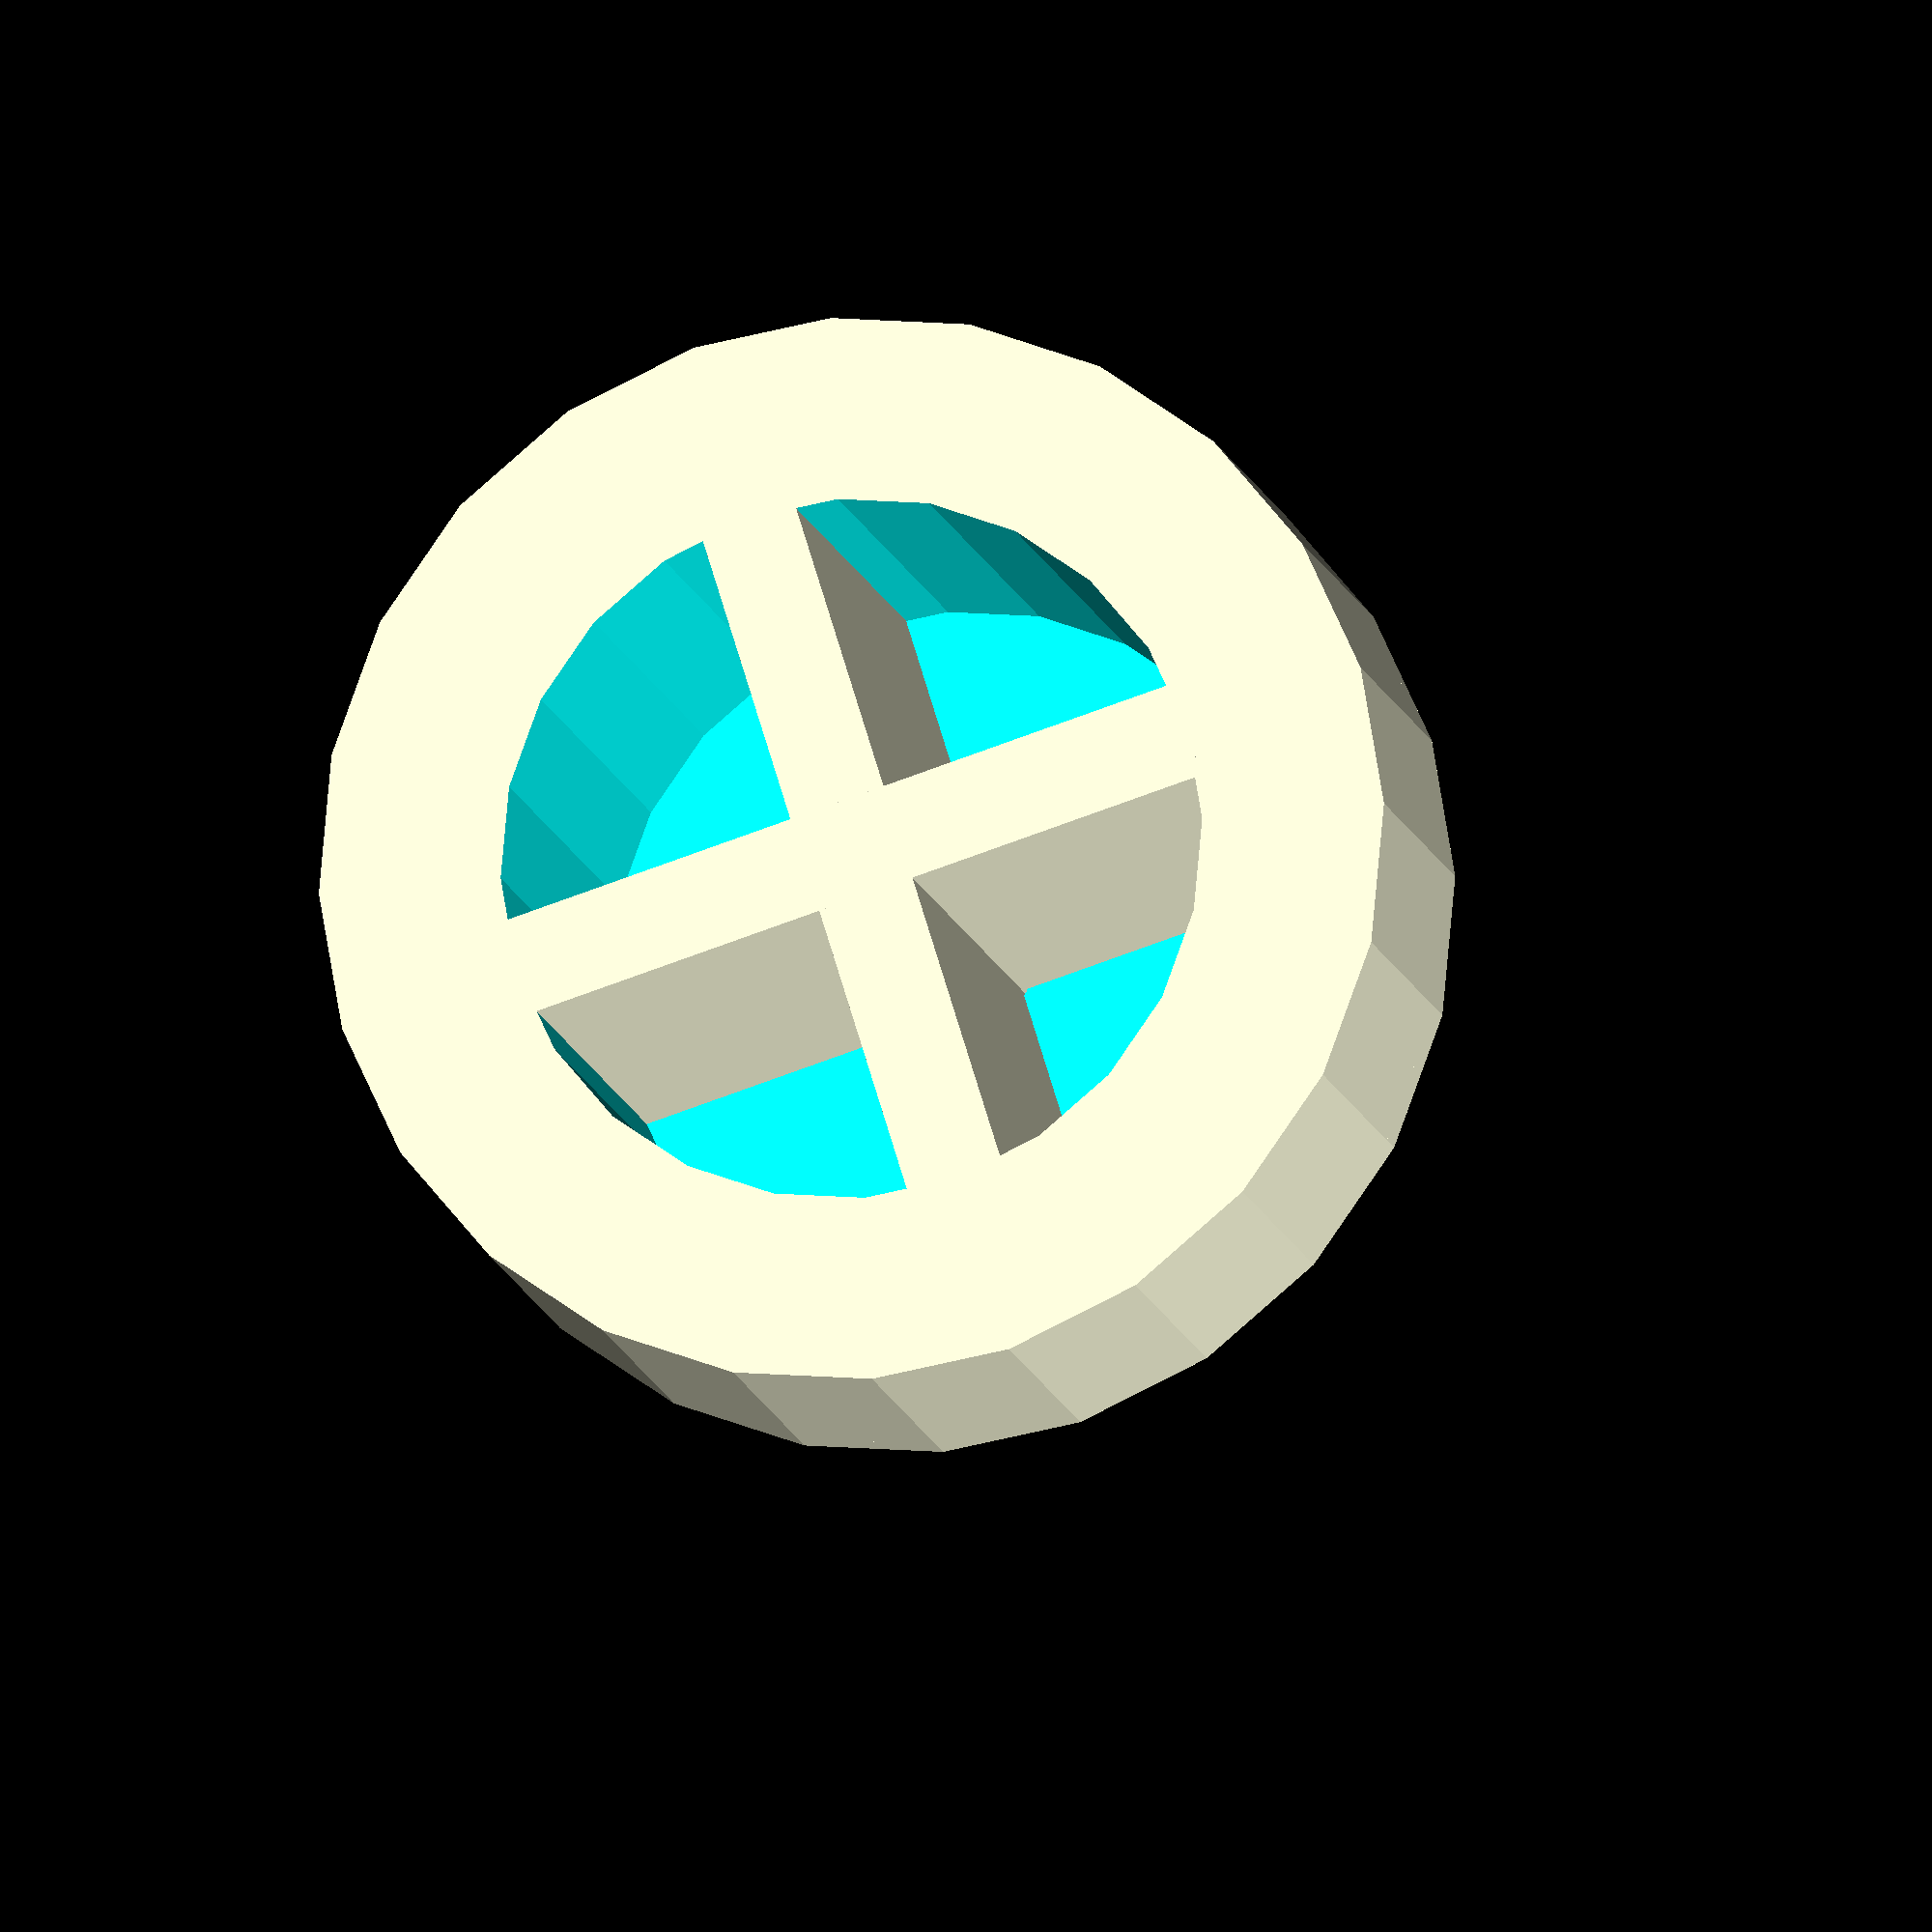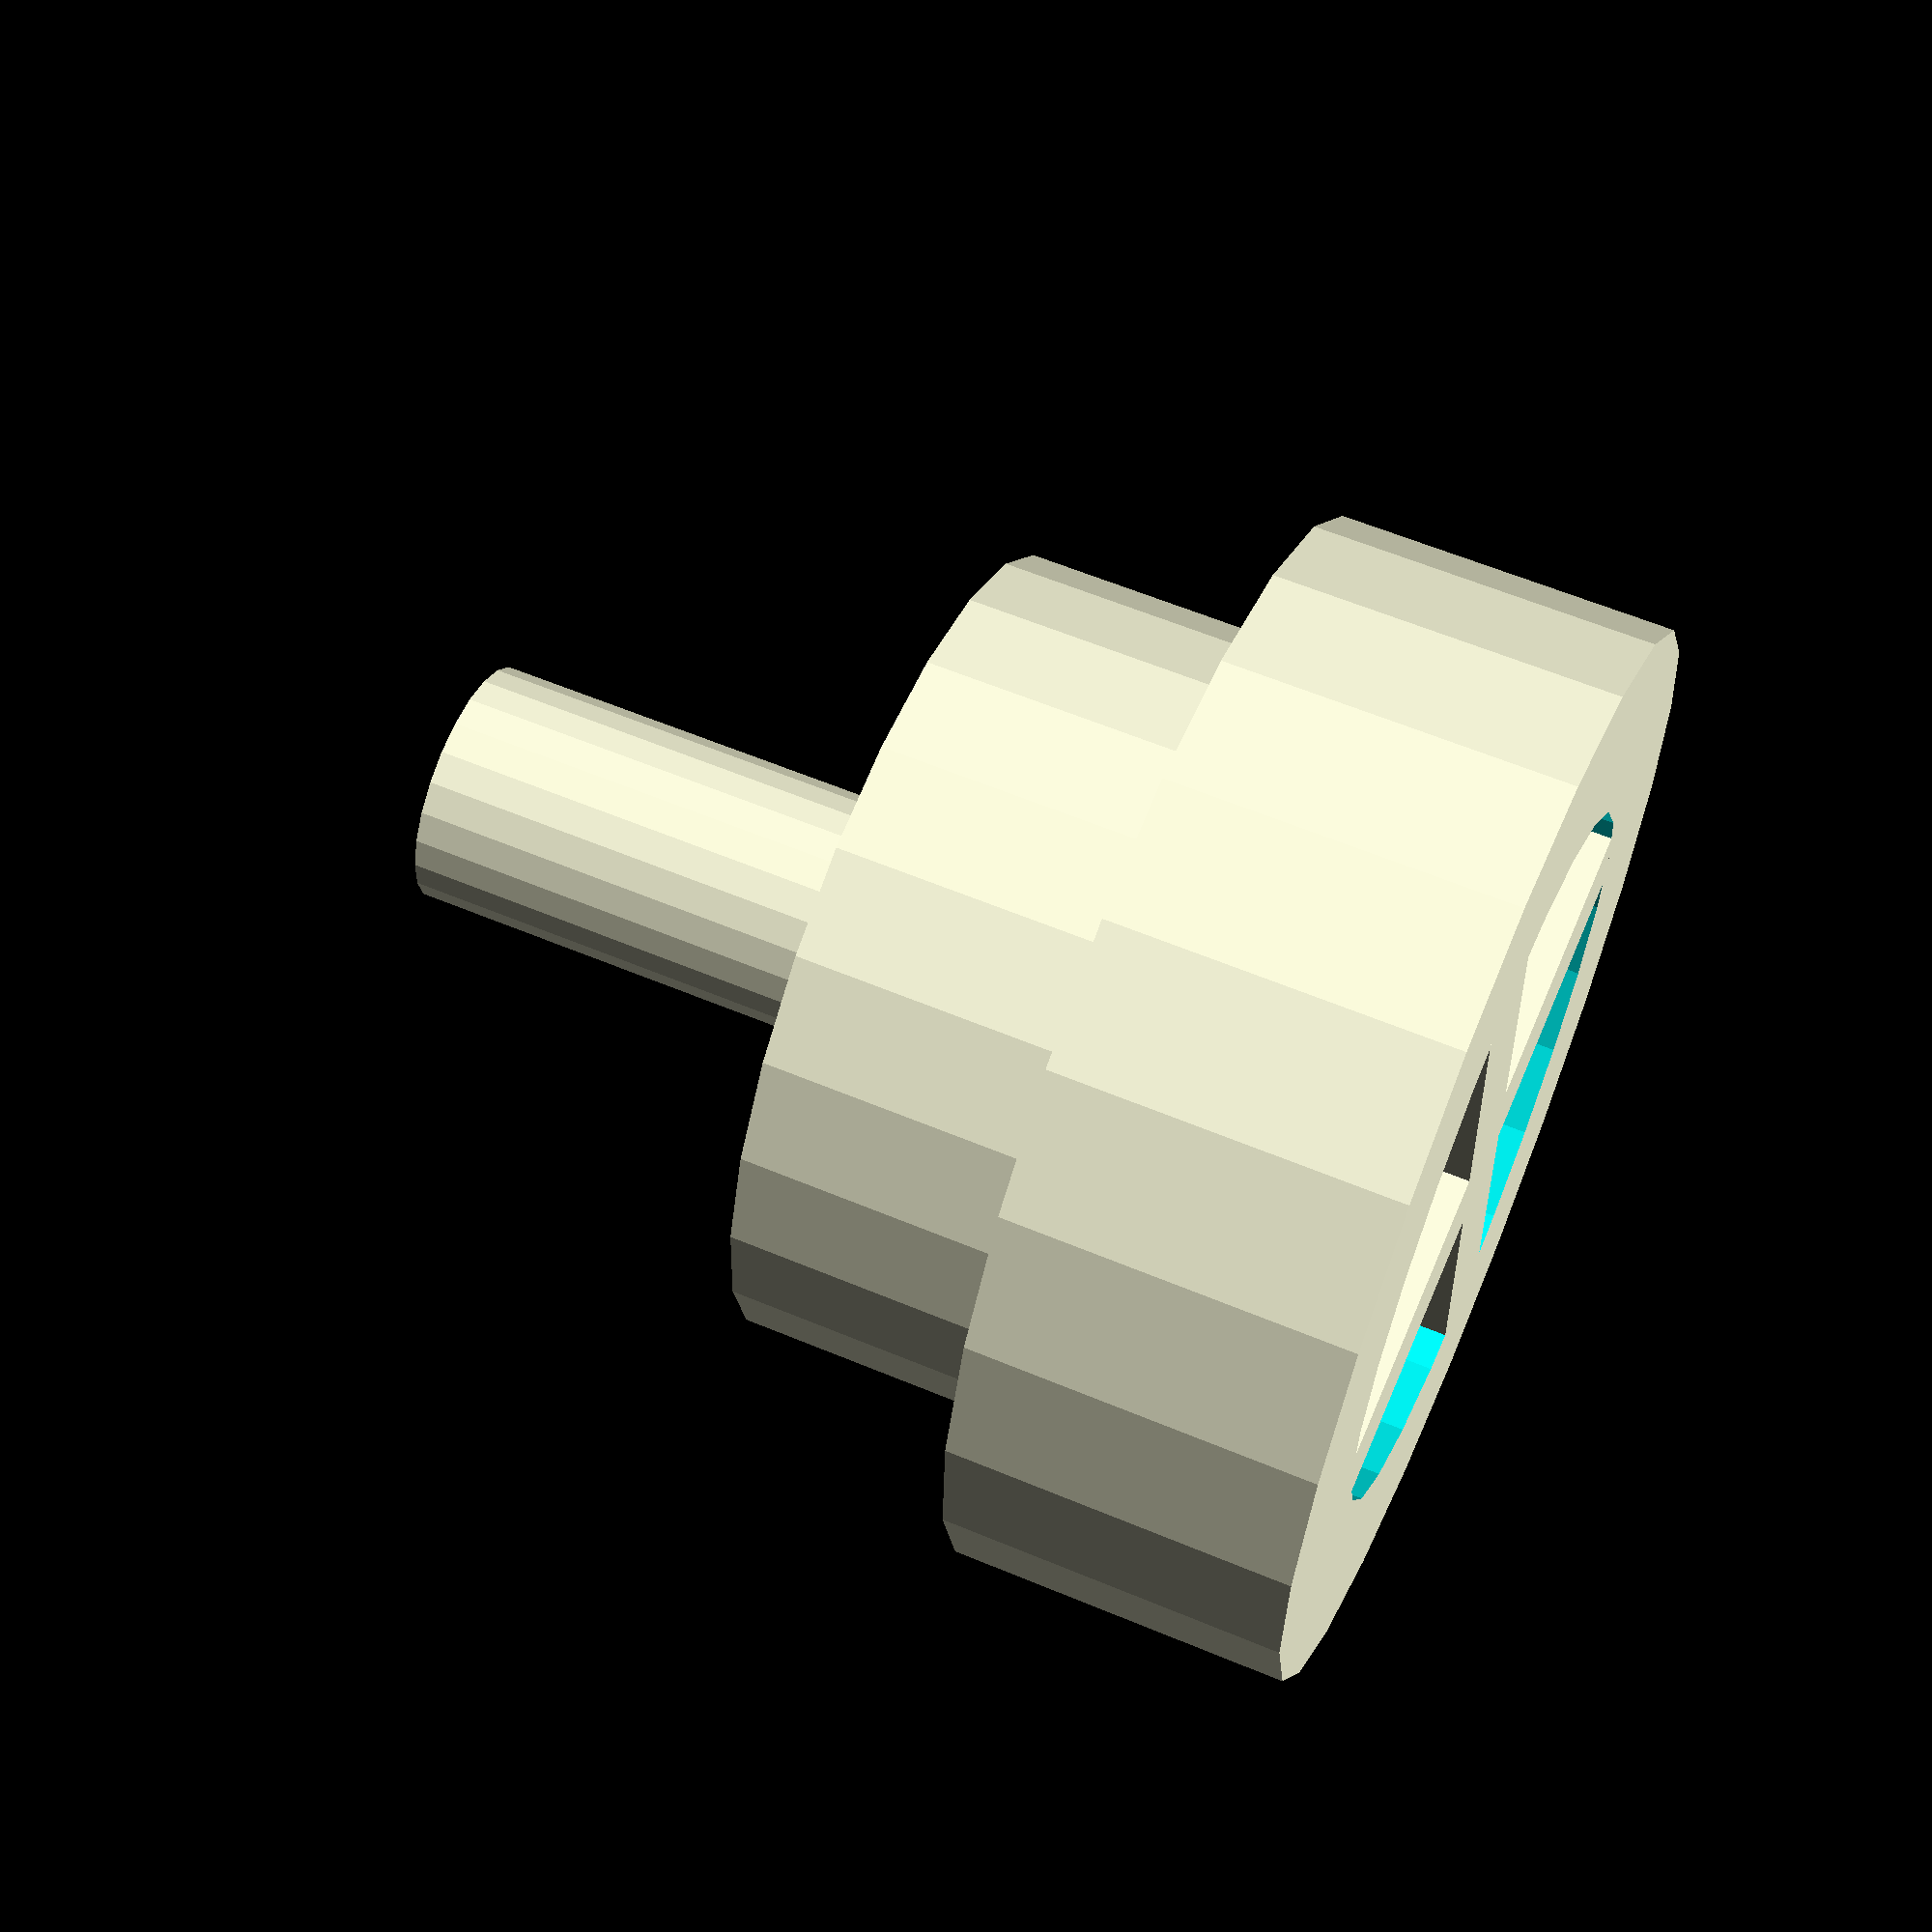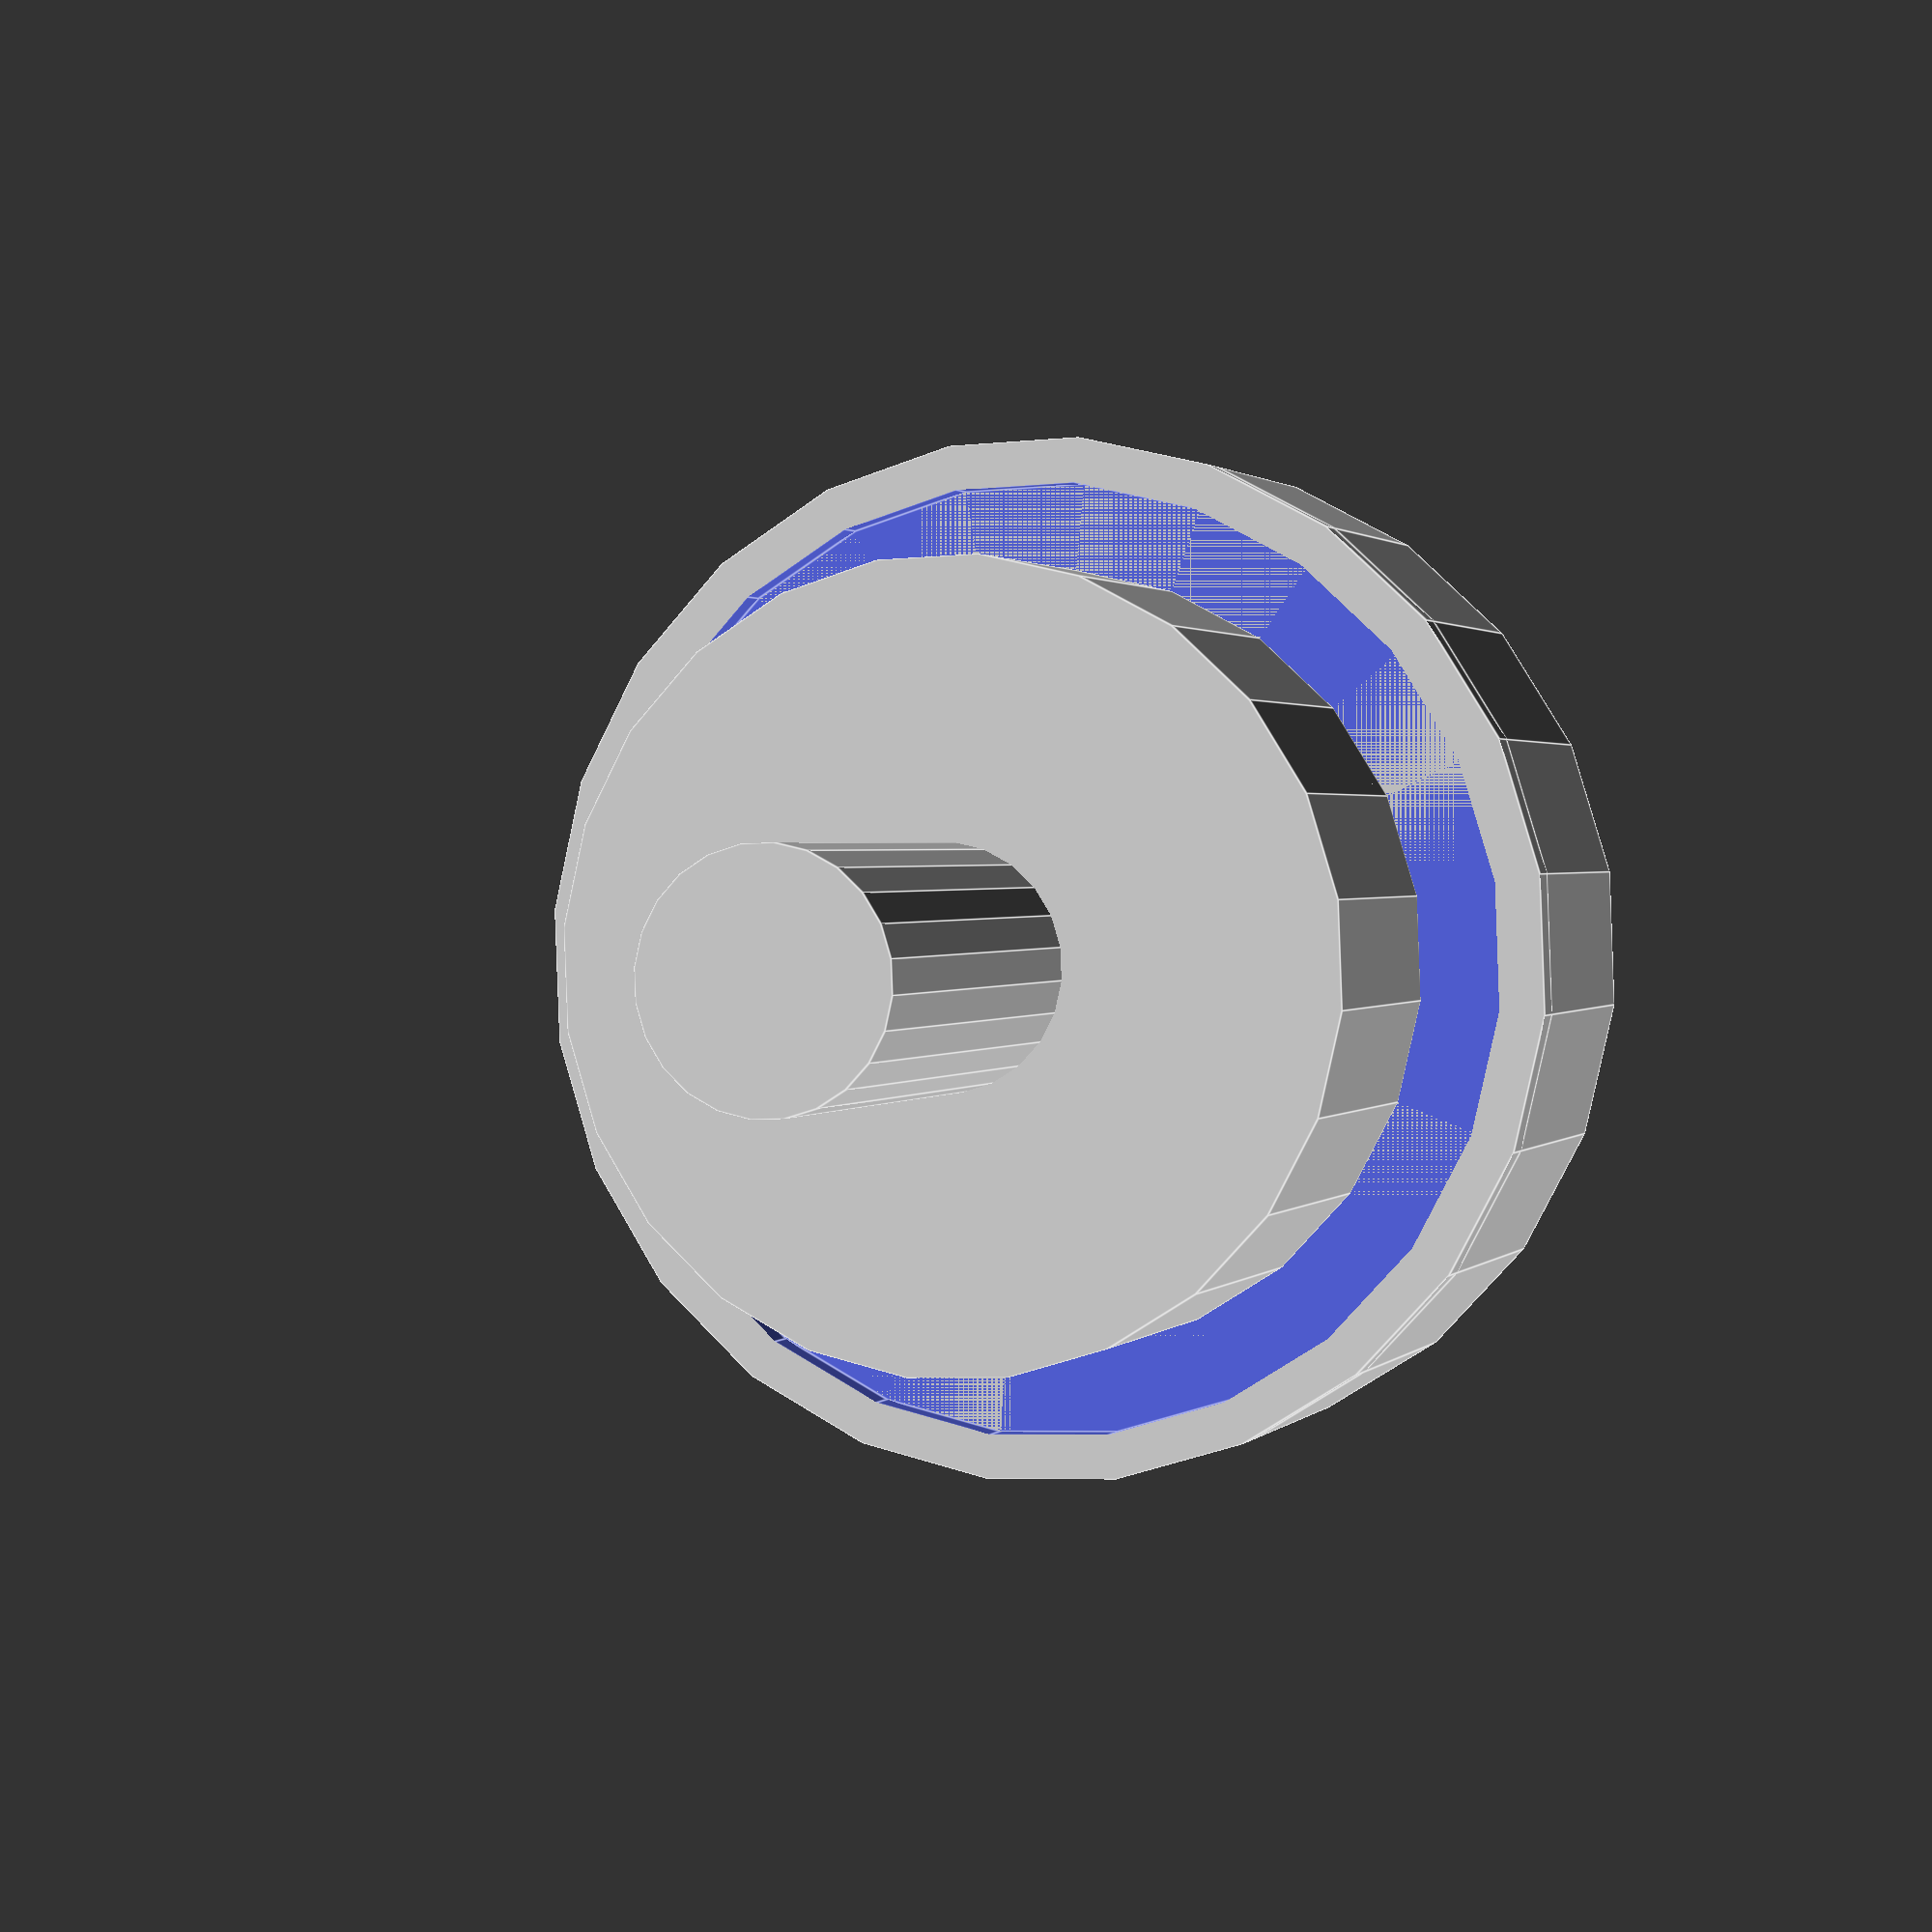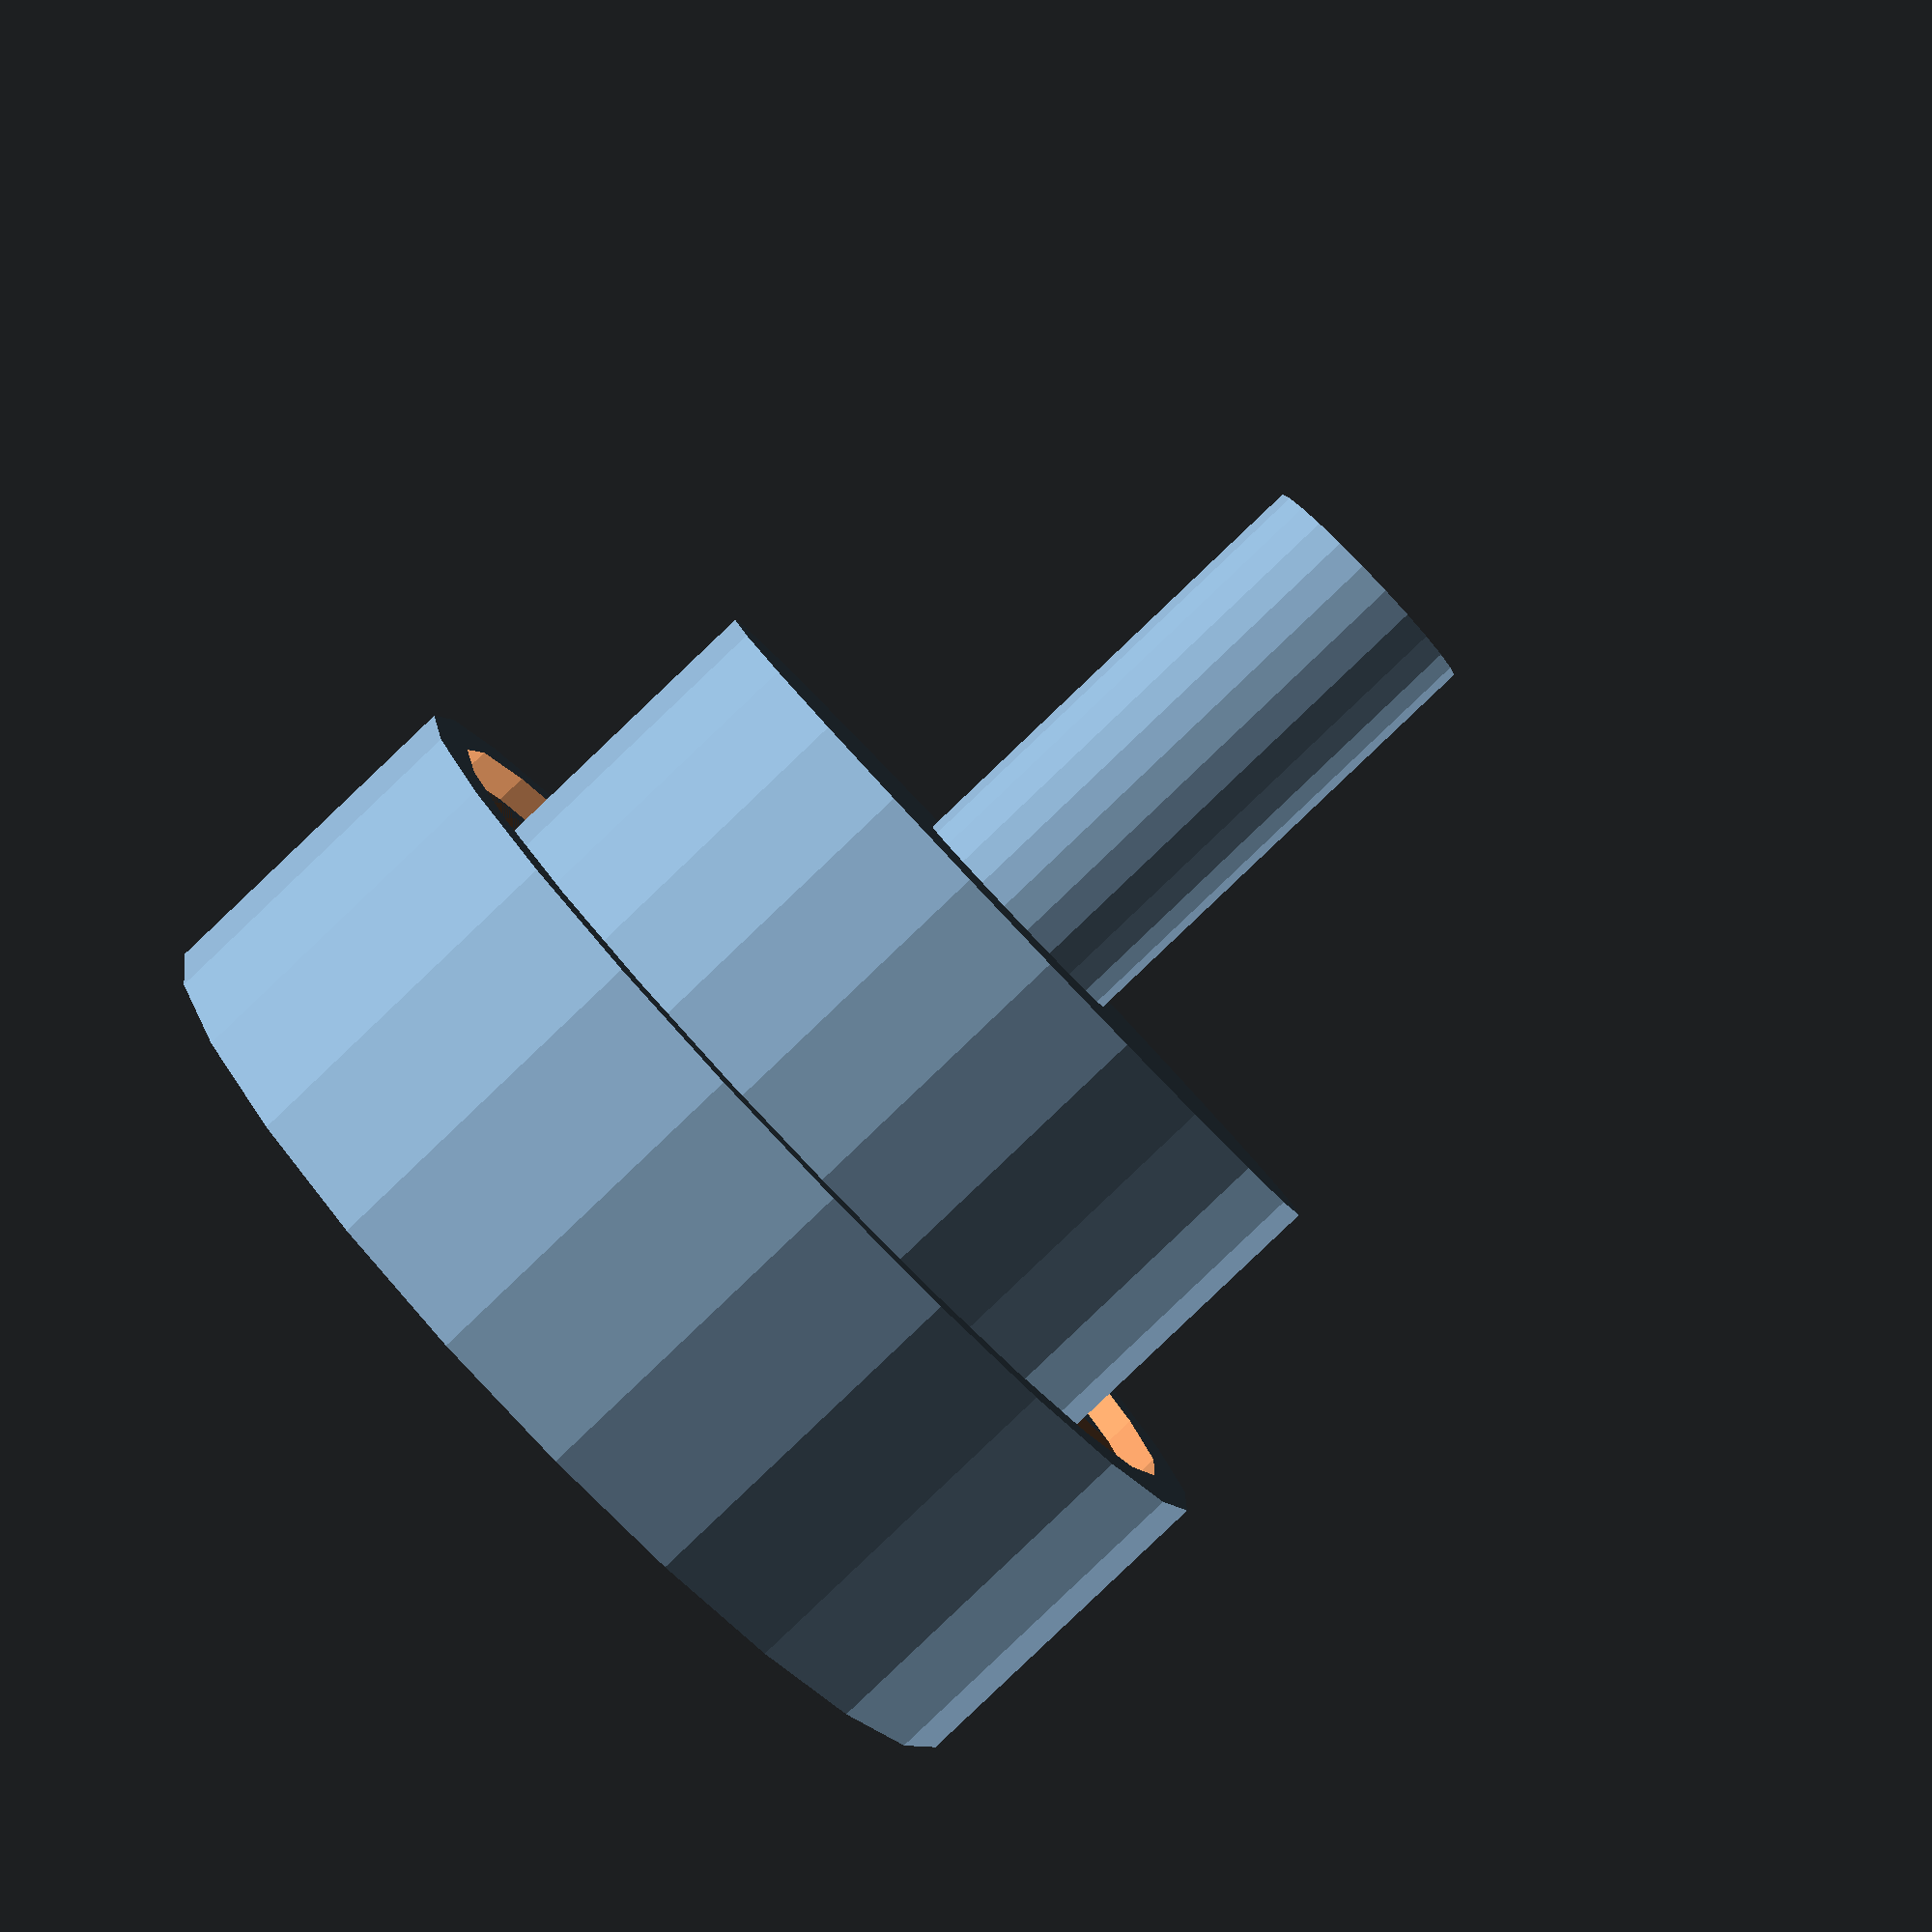
<openscad>
module StandBase
(
	height1=25.4,
	diam1=8,
	height2=10,
	diam2=26.25,
	quality=2,
)
{
	clr=0.1;
	translate([0,0,-clr])
	{
		union()
		{
			cylinder(h=height1+clr,d=diam1,$fn=12*quality);
			cylinder(h=height2+clr,d=diam2,$fn=12*quality);
		}
	}
}

module StandBottom
(
	height1=10,
	diam1=35,
	height2=1,
	diam2=32,
	quality=2,
)
{
	clr=0.1;
	union()
	{
		translate([0,0,-height1])
			cylinder(h=height1,d=diam1,$fn=12*quality);
		difference()
		{
			translate([0,0,-clr])
				cylinder(h=height2+clr,d=diam1,$fn=12*quality);
			cylinder(h=height2+clr,d=diam2,$fn=12*quality);
		}
	}
}

module Cuts
(
	height1=10-1+8,
	height2=25.4+10-5,
	heightBt=10,
	diam1=26.25-8*0.4,
	diam2=8-8*0.4,
	quality=2,
)
{
	clr=0.1;
	union()
	{
		translate([0,0,-heightBt-clr])
			cylinder(h=height1+clr,d=diam1,$fn=12*quality);
		translate([0,0,-heightBt-clr])
			cylinder(h=height2+clr,d=diam2,$fn=12*quality);
	}
}

module Fins
(
	height1=10-1+10,
	heightBt=10,
	diam1=26.25-8*0.4,
	finWidth=8*0.4
)
{
	clr=0.1;
	union()
	translate([0,0,-heightBt+height1/2])
	{
		cube([diam1,finWidth,height1],center=true);
		rotate(a=90,v=[0,0,1])
			cube([diam1,finWidth,height1],center=true);
	}
}

union()
{
	difference()
	{
		union()
		{
			StandBase();
			StandBottom();
		}
		Cuts();
	}
	Fins();
}

</openscad>
<views>
elev=192.6 azim=287.2 roll=348.0 proj=o view=solid
elev=120.1 azim=94.5 roll=66.8 proj=p view=solid
elev=178.5 azim=5.3 roll=160.7 proj=p view=edges
elev=267.0 azim=219.9 roll=226.5 proj=p view=wireframe
</views>
